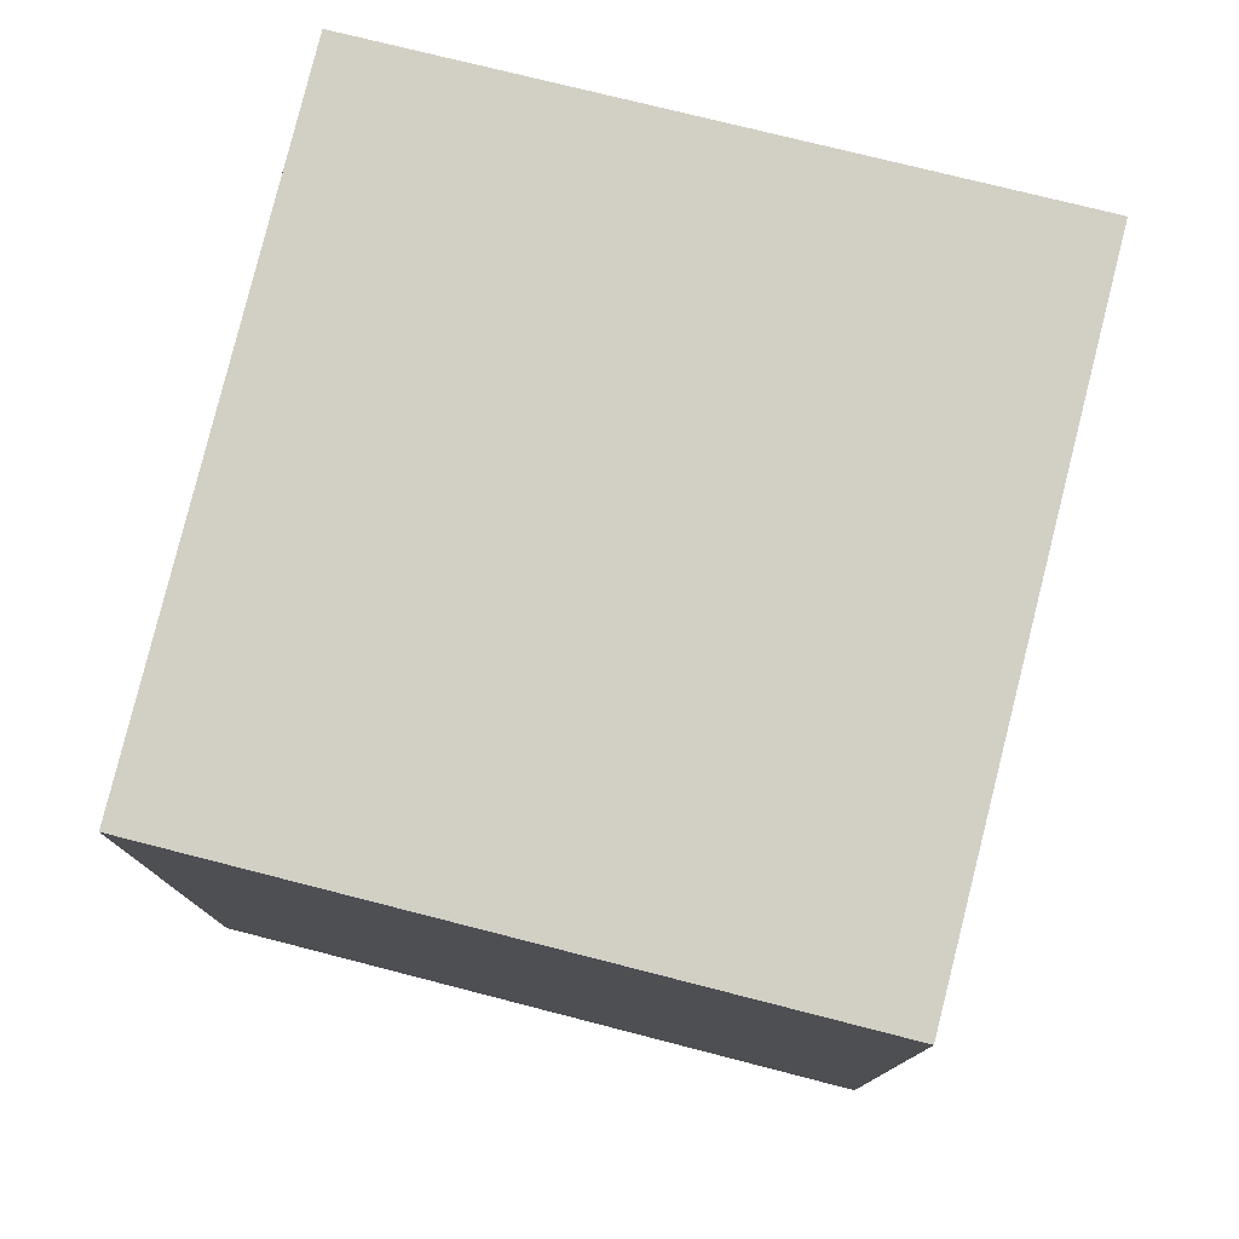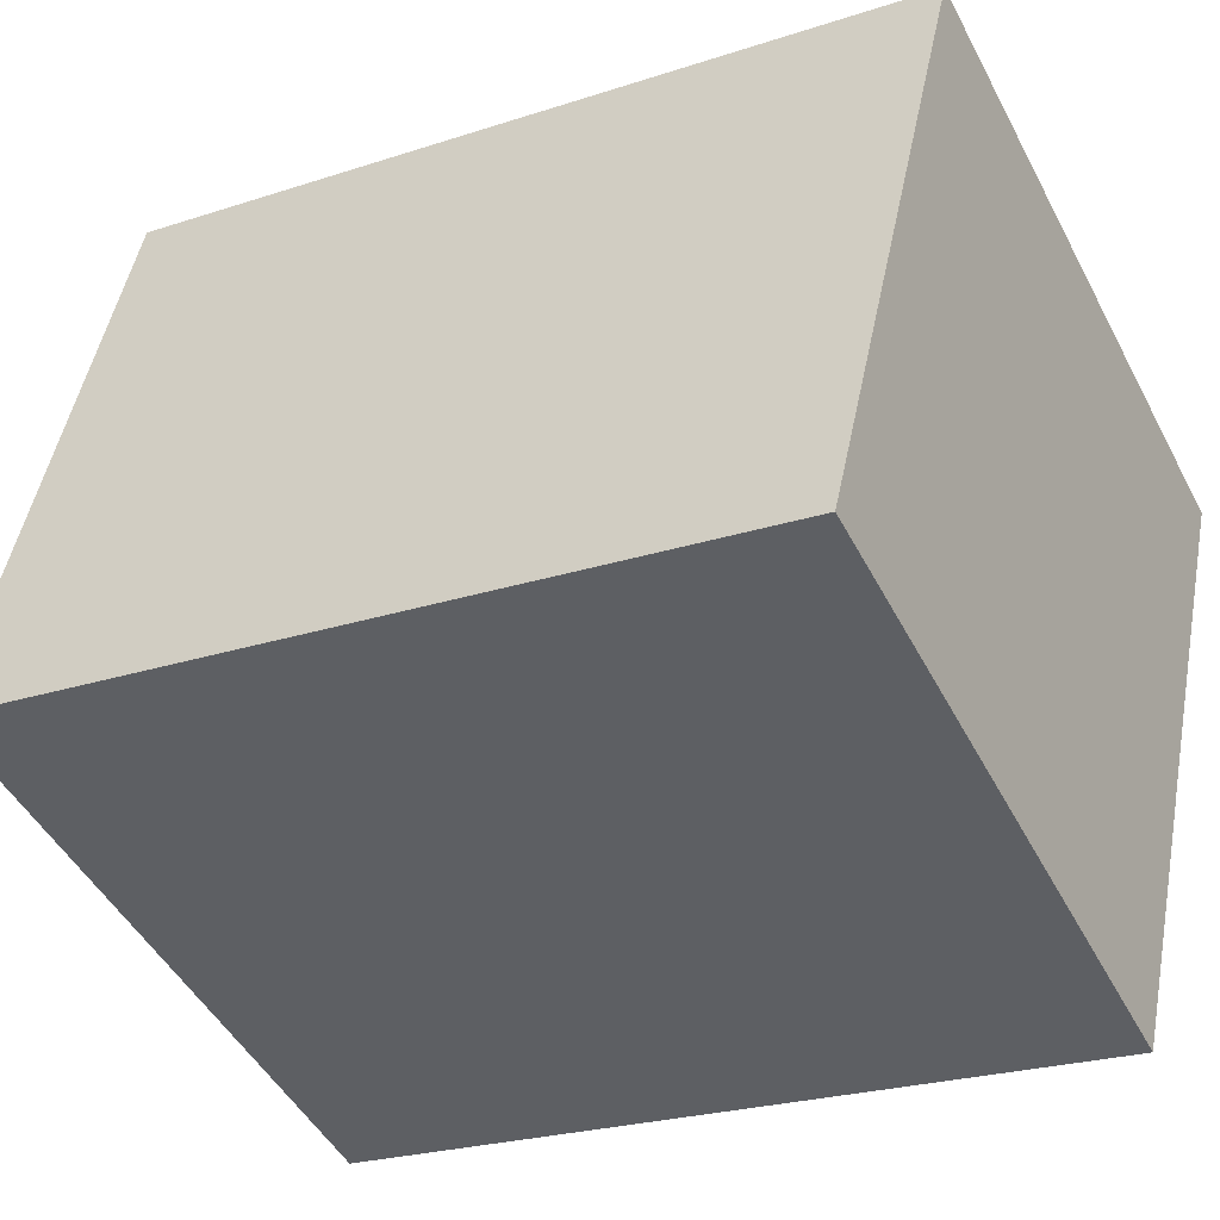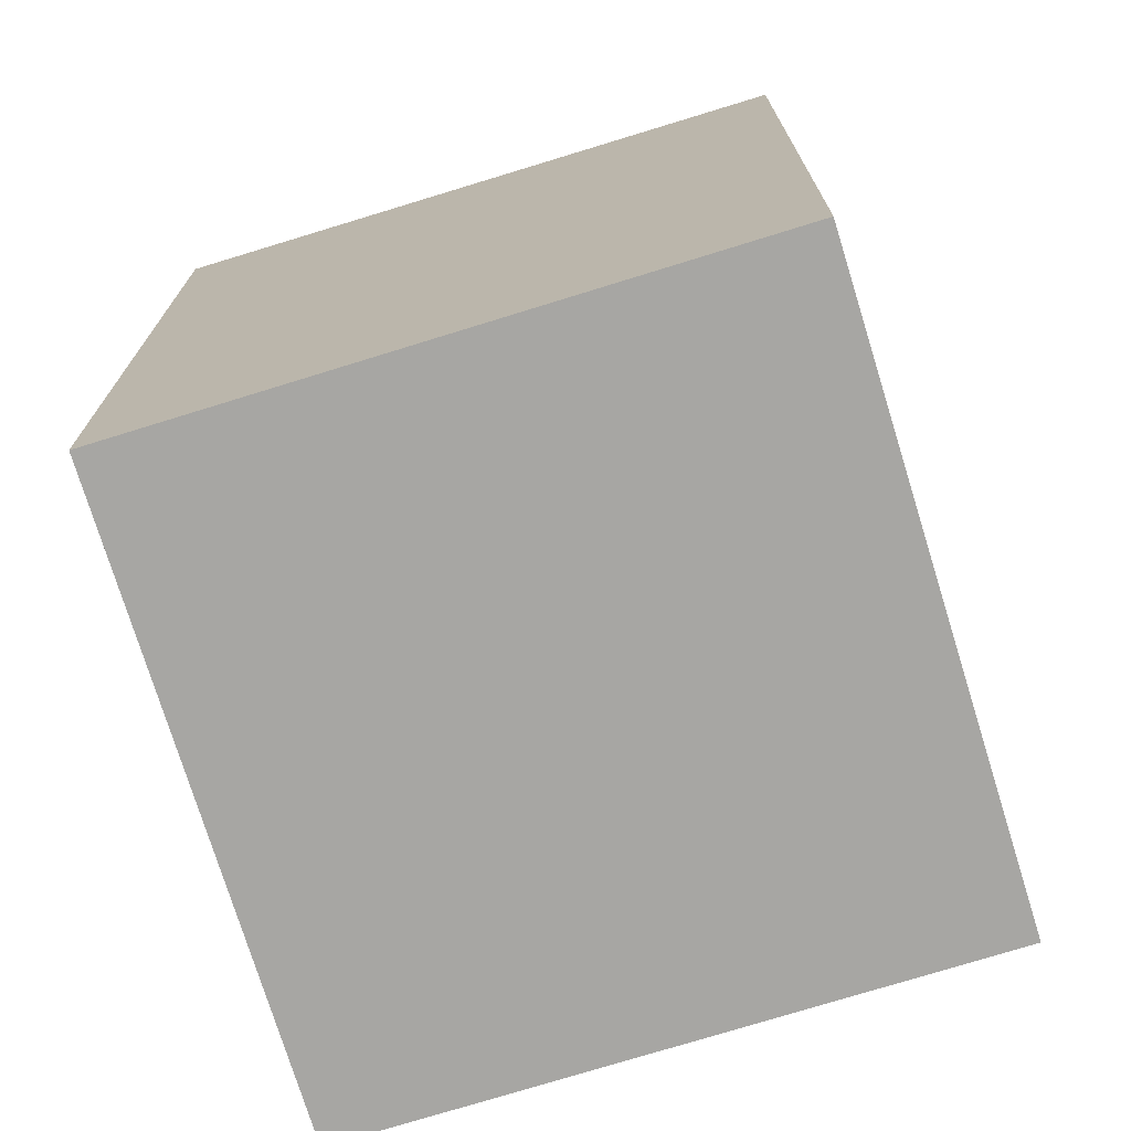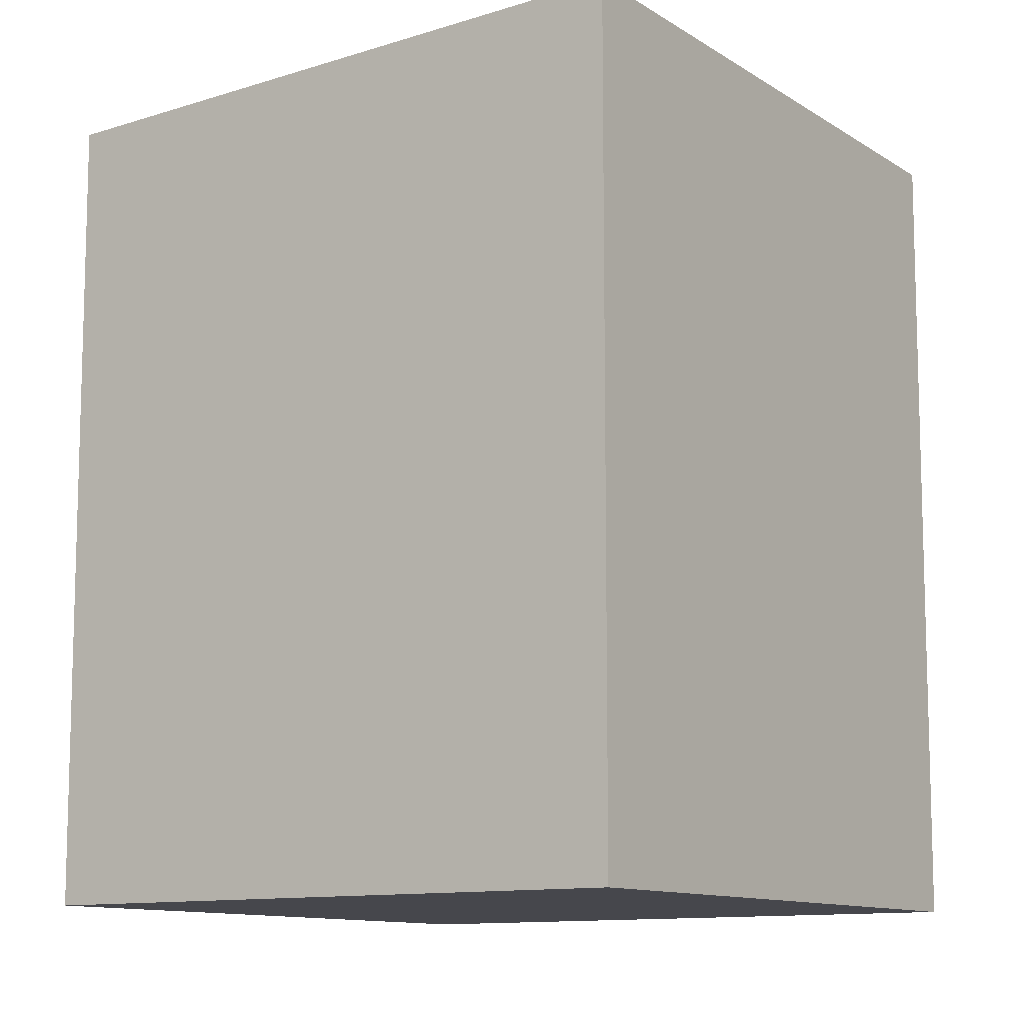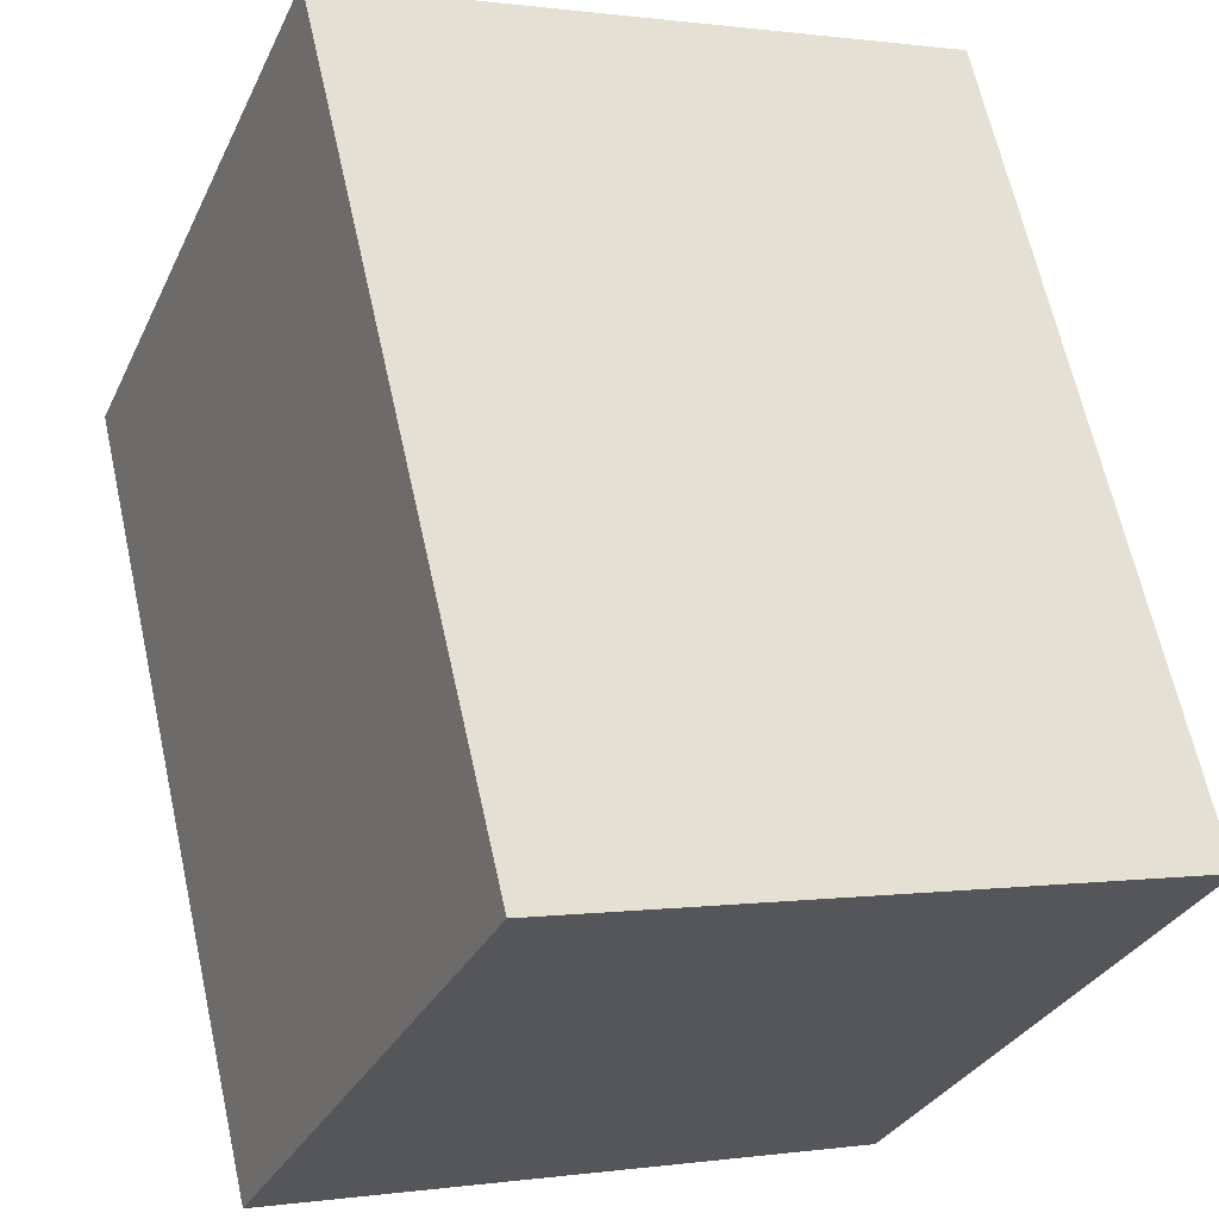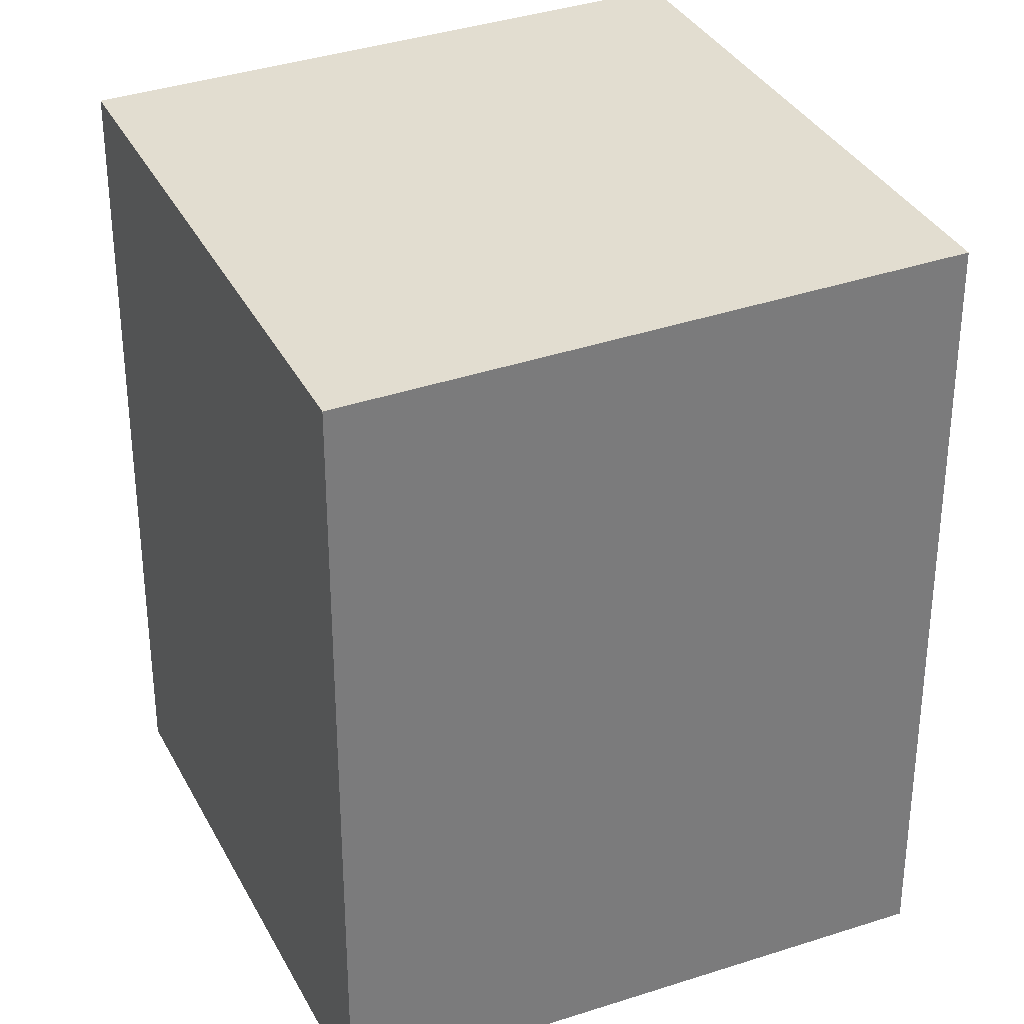
<metadata>
{"format":"obj","ext":"obj","renderer":"f3d","projection":"perspective","resolution":1024,"background":"white","views":[{"elev":79.3,"azim":37.2,"up":"+Z"},{"elev":-23.5,"azim":119.2,"up":"+Y"},{"elev":-74.2,"azim":-139.9,"up":"+Z"},{"elev":-10.9,"azim":147.7,"up":"+Z"},{"elev":64.6,"azim":167.5,"up":"+Y"},{"elev":32.7,"azim":-1.2,"up":"+Z"}]}
</metadata>
<code>
v -1539 -1209 2.341
v -1541 -1210 2.29
v -1541 -1208 2.363
v -1540 -1208 2.414
v -1541 -1210 2.29
v -1539 -1209 2.341
v -1539 -1209 0
v -1541 -1210 0
v -1541 -1208 2.363
v -1541 -1210 2.29
v -1541 -1210 0
v -1541 -1208 0
v -1540 -1208 2.414
v -1541 -1208 2.363
v -1541 -1208 0
v -1540 -1208 -4.441e-16
v -1539 -1209 2.341
v -1540 -1208 2.414
v -1540 -1208 -4.441e-16
v -1539 -1209 0
v -1539 -1209 0
v -1541 -1210 0
v -1541 -1208 0
v -1540 -1208 0
f 2 3 4 1
f 6 7 8 5
f 10 11 12 9
f 14 15 16 13
f 18 19 20 17
f 22 23 24 21

</code>
